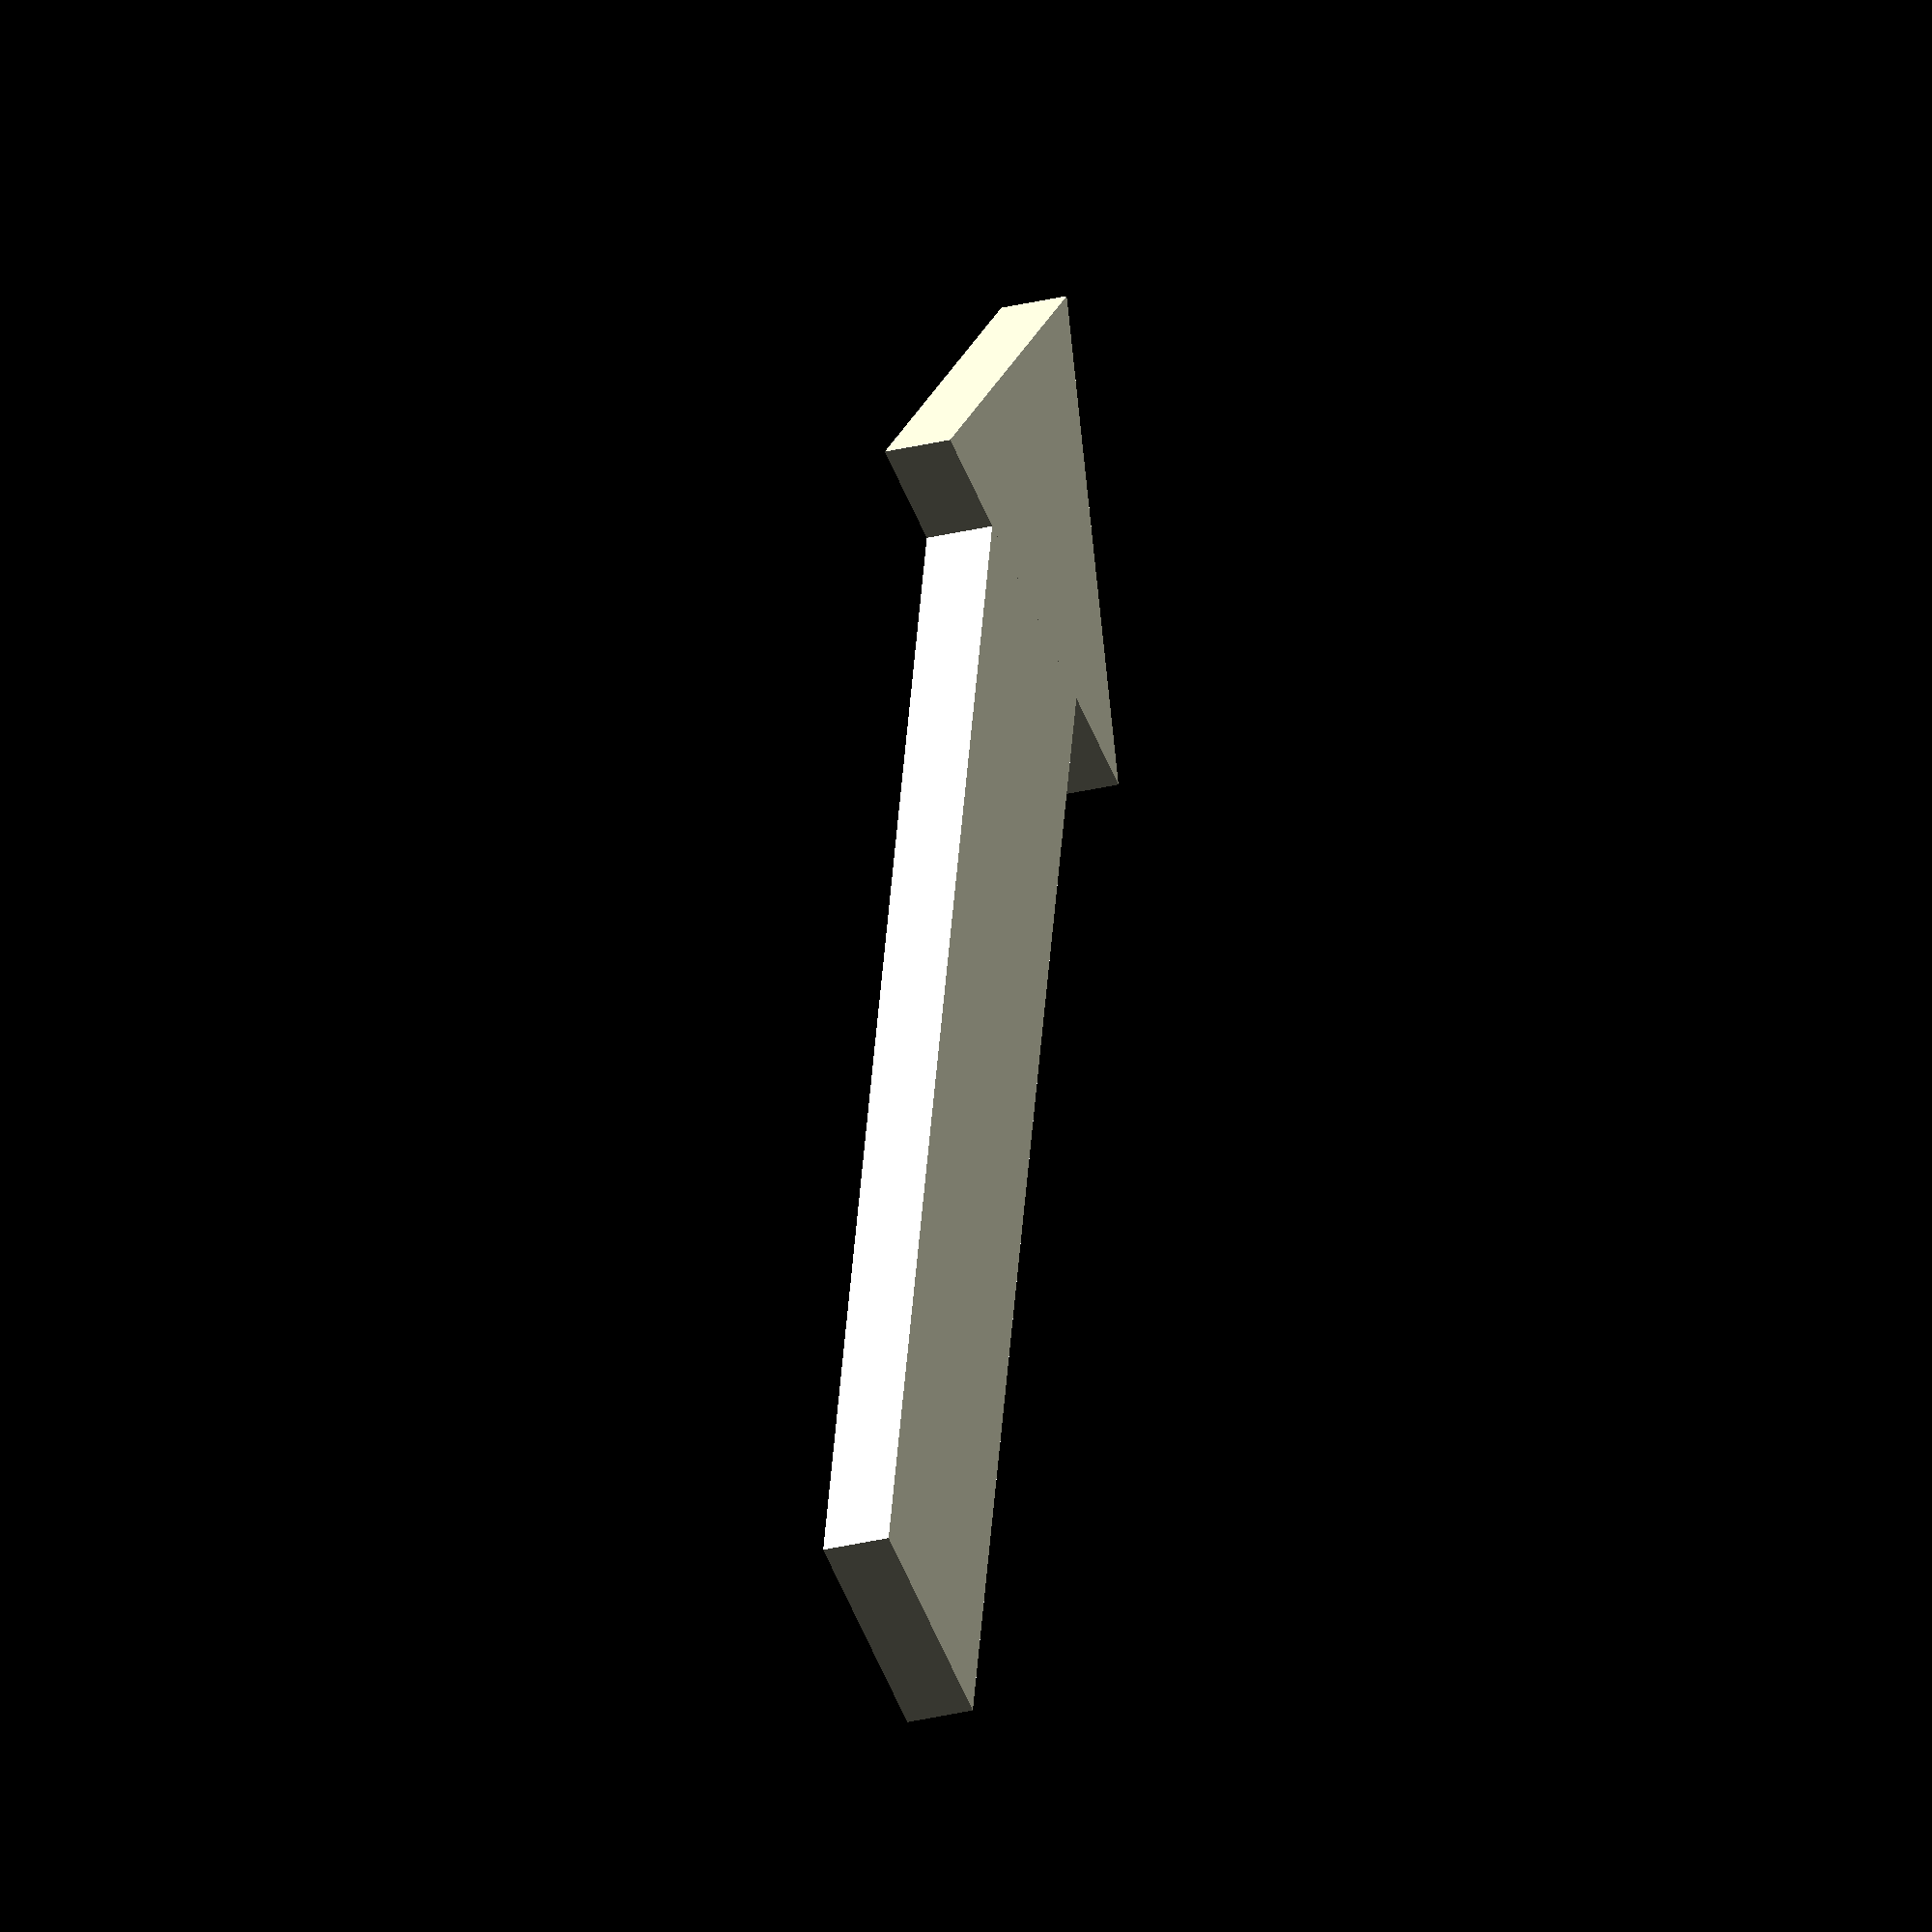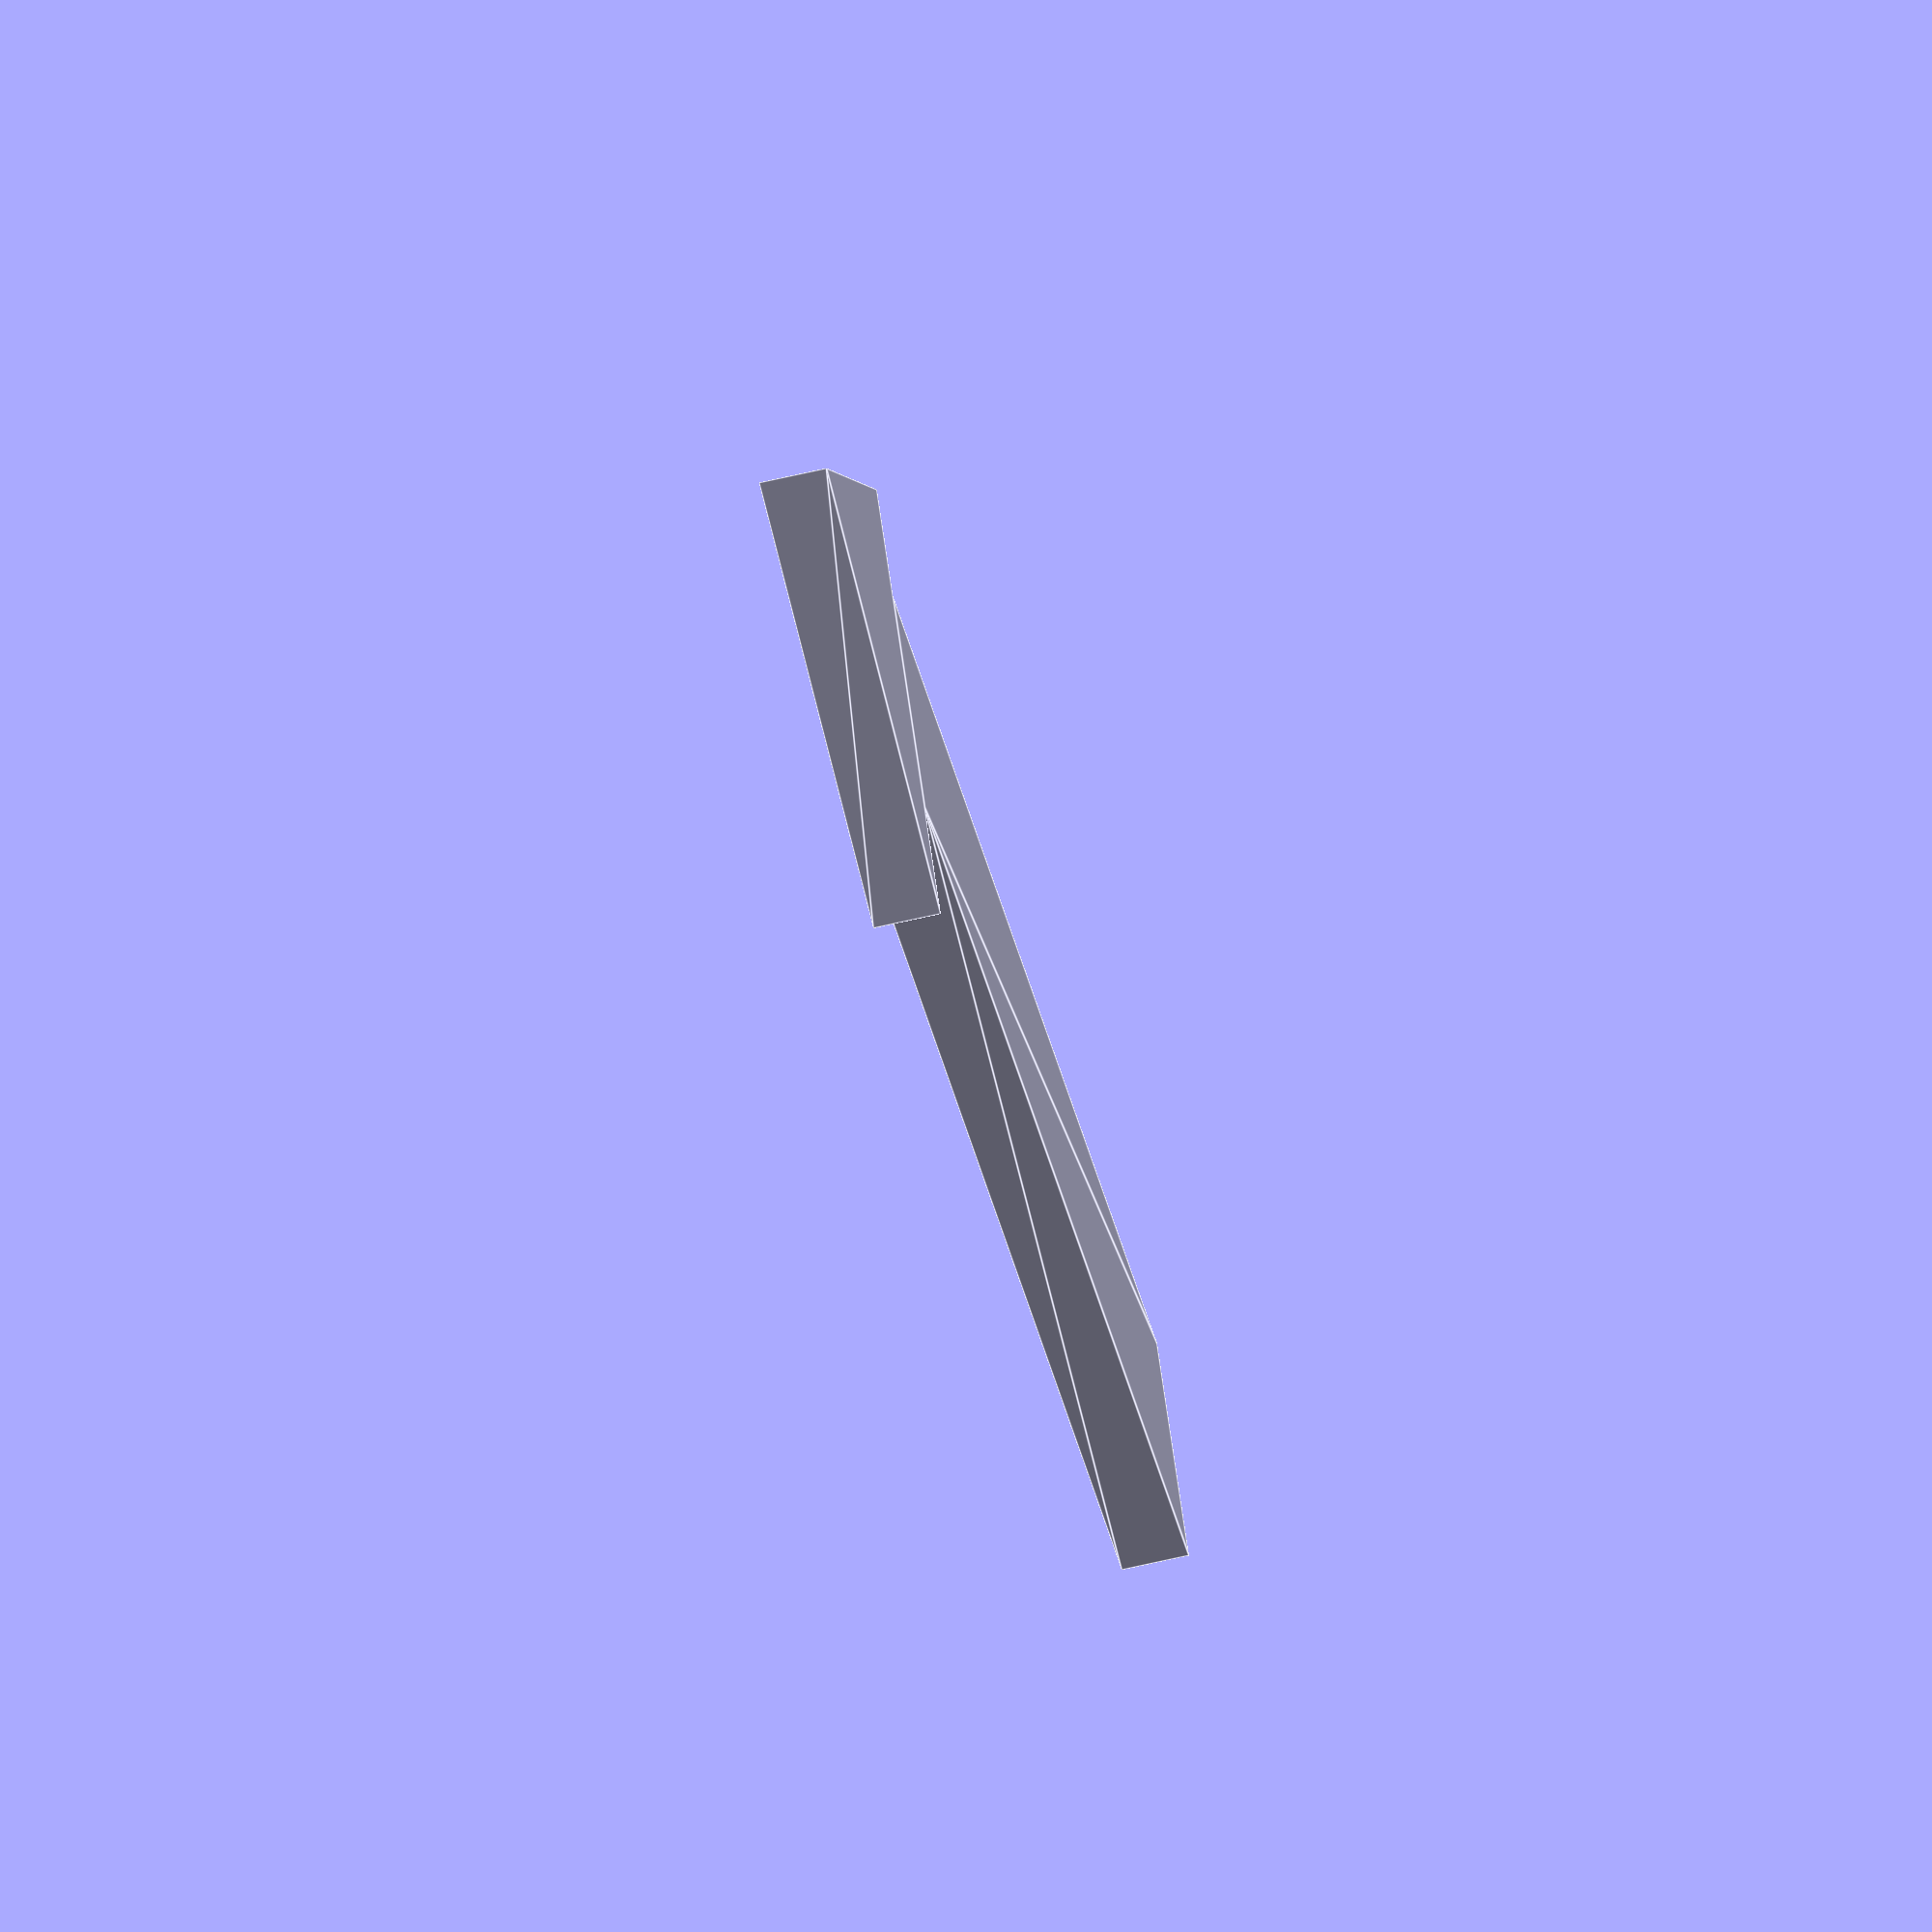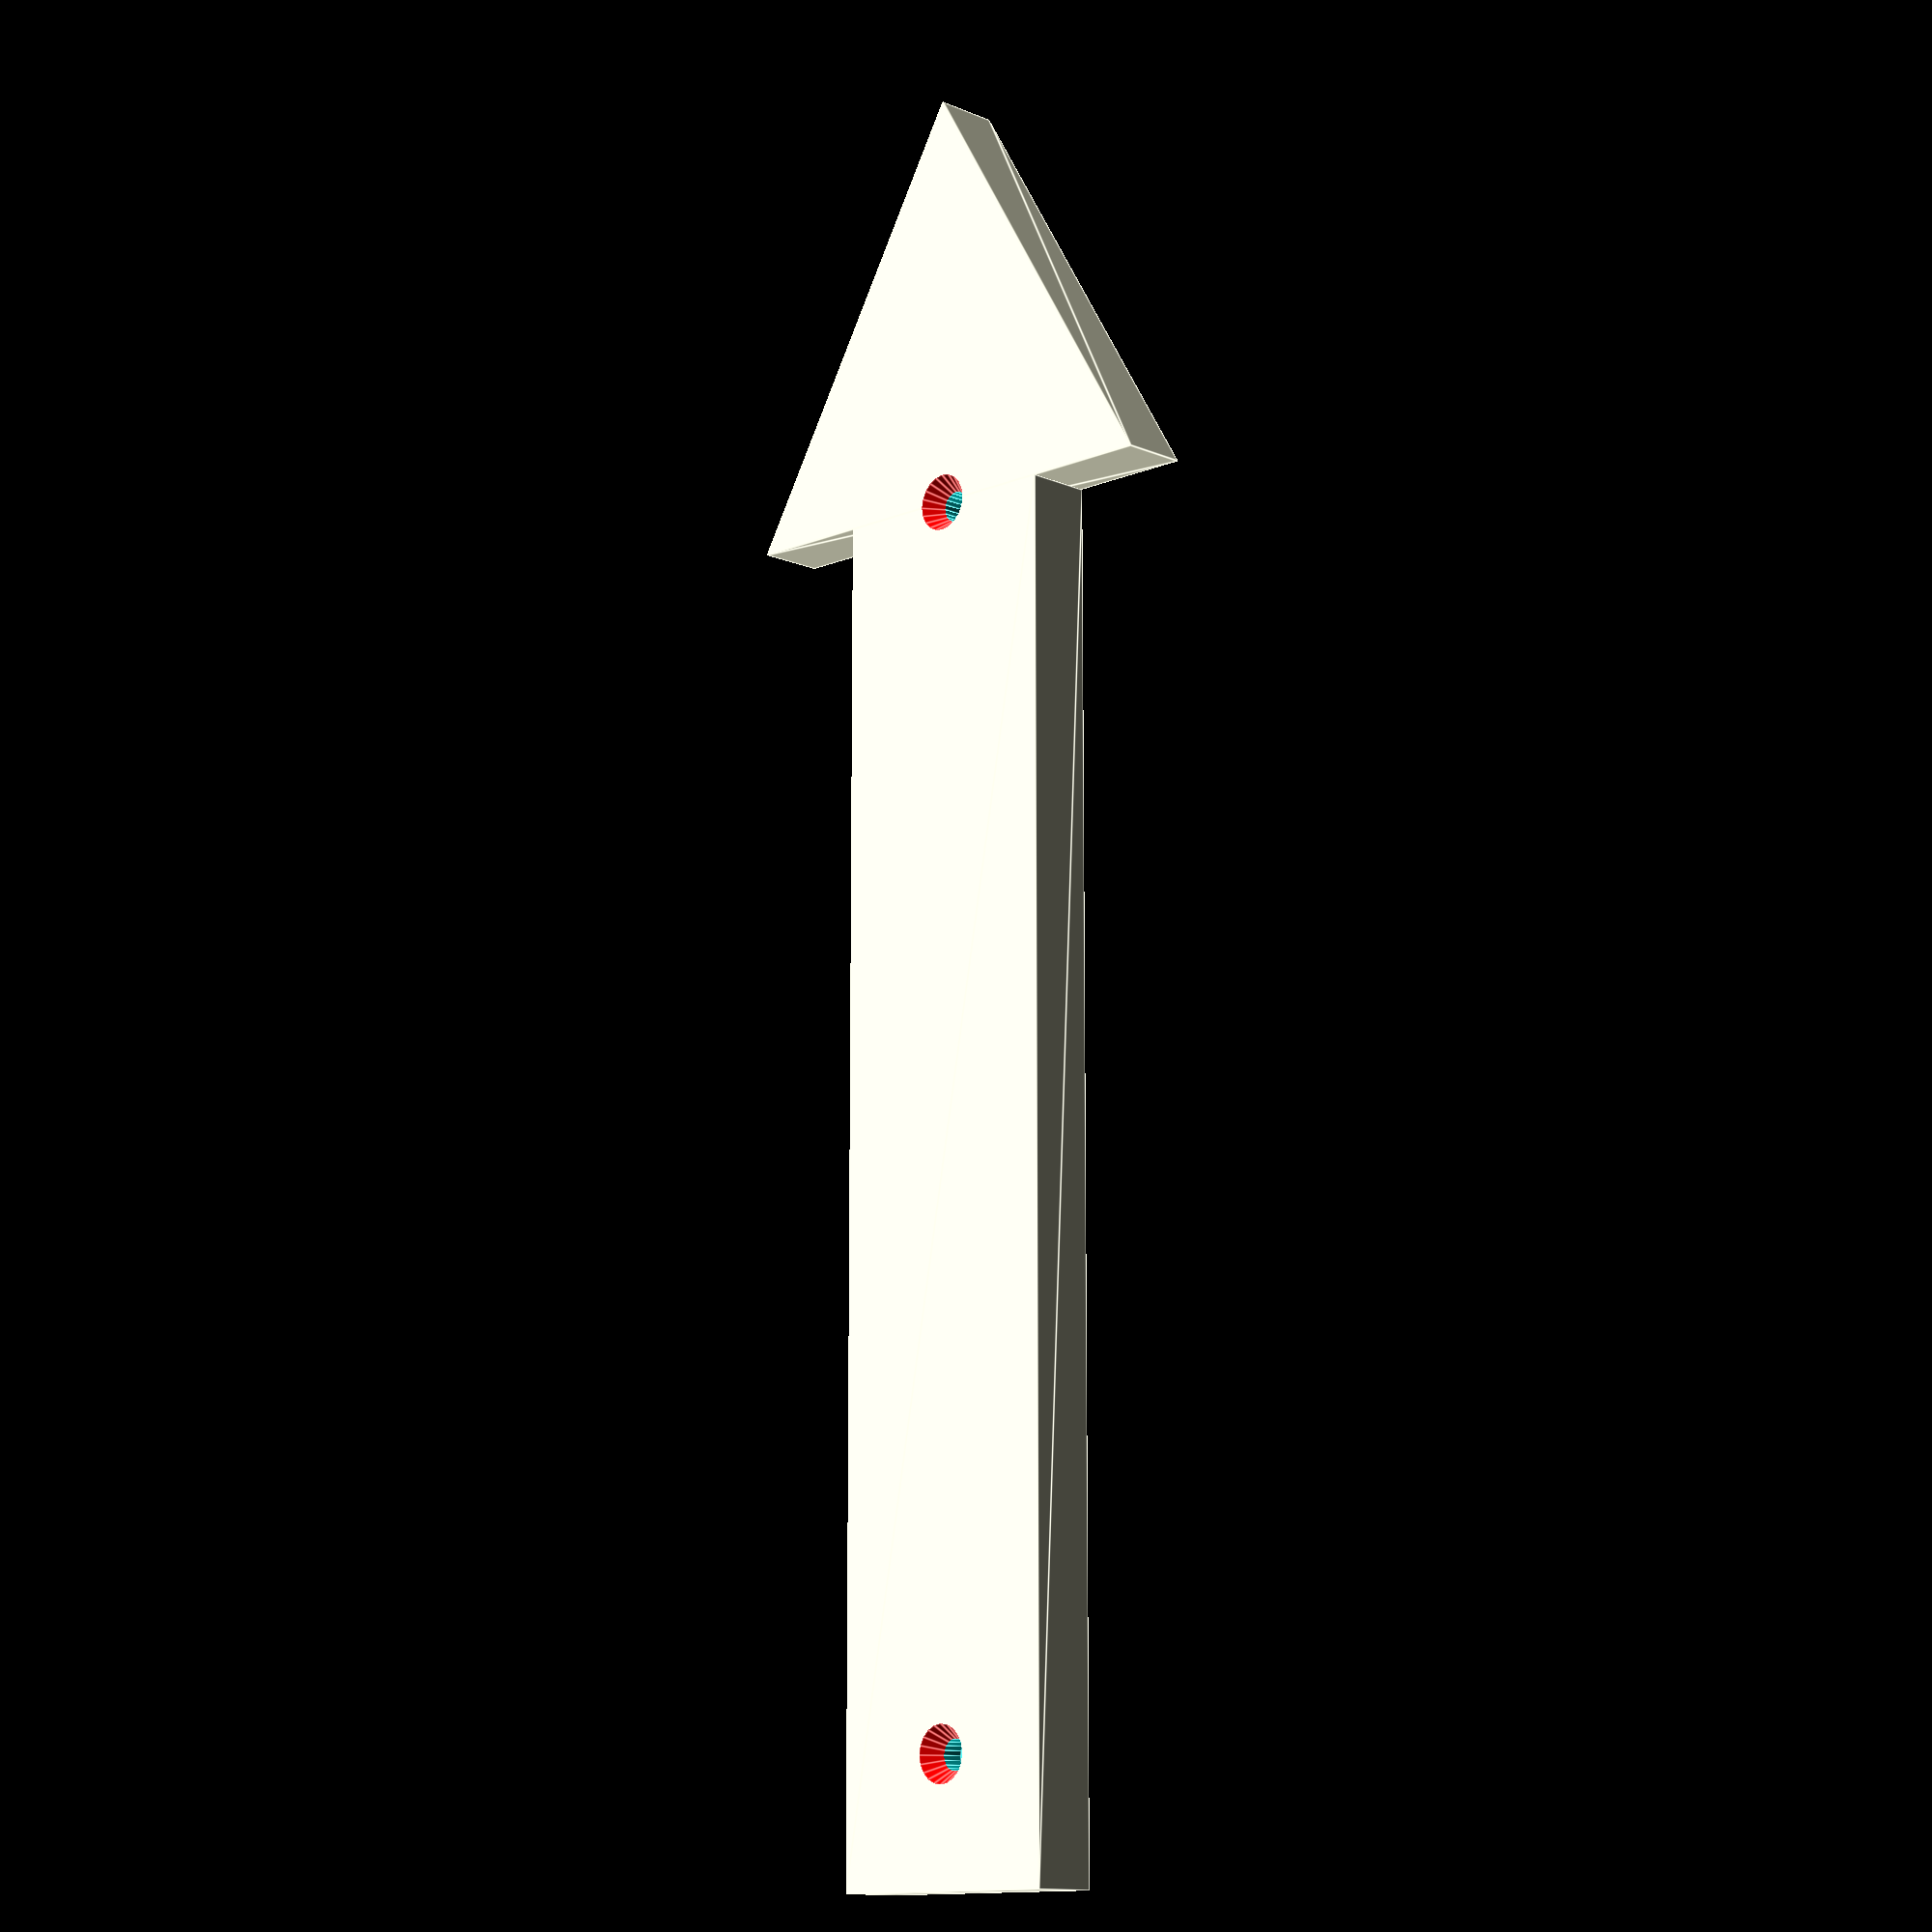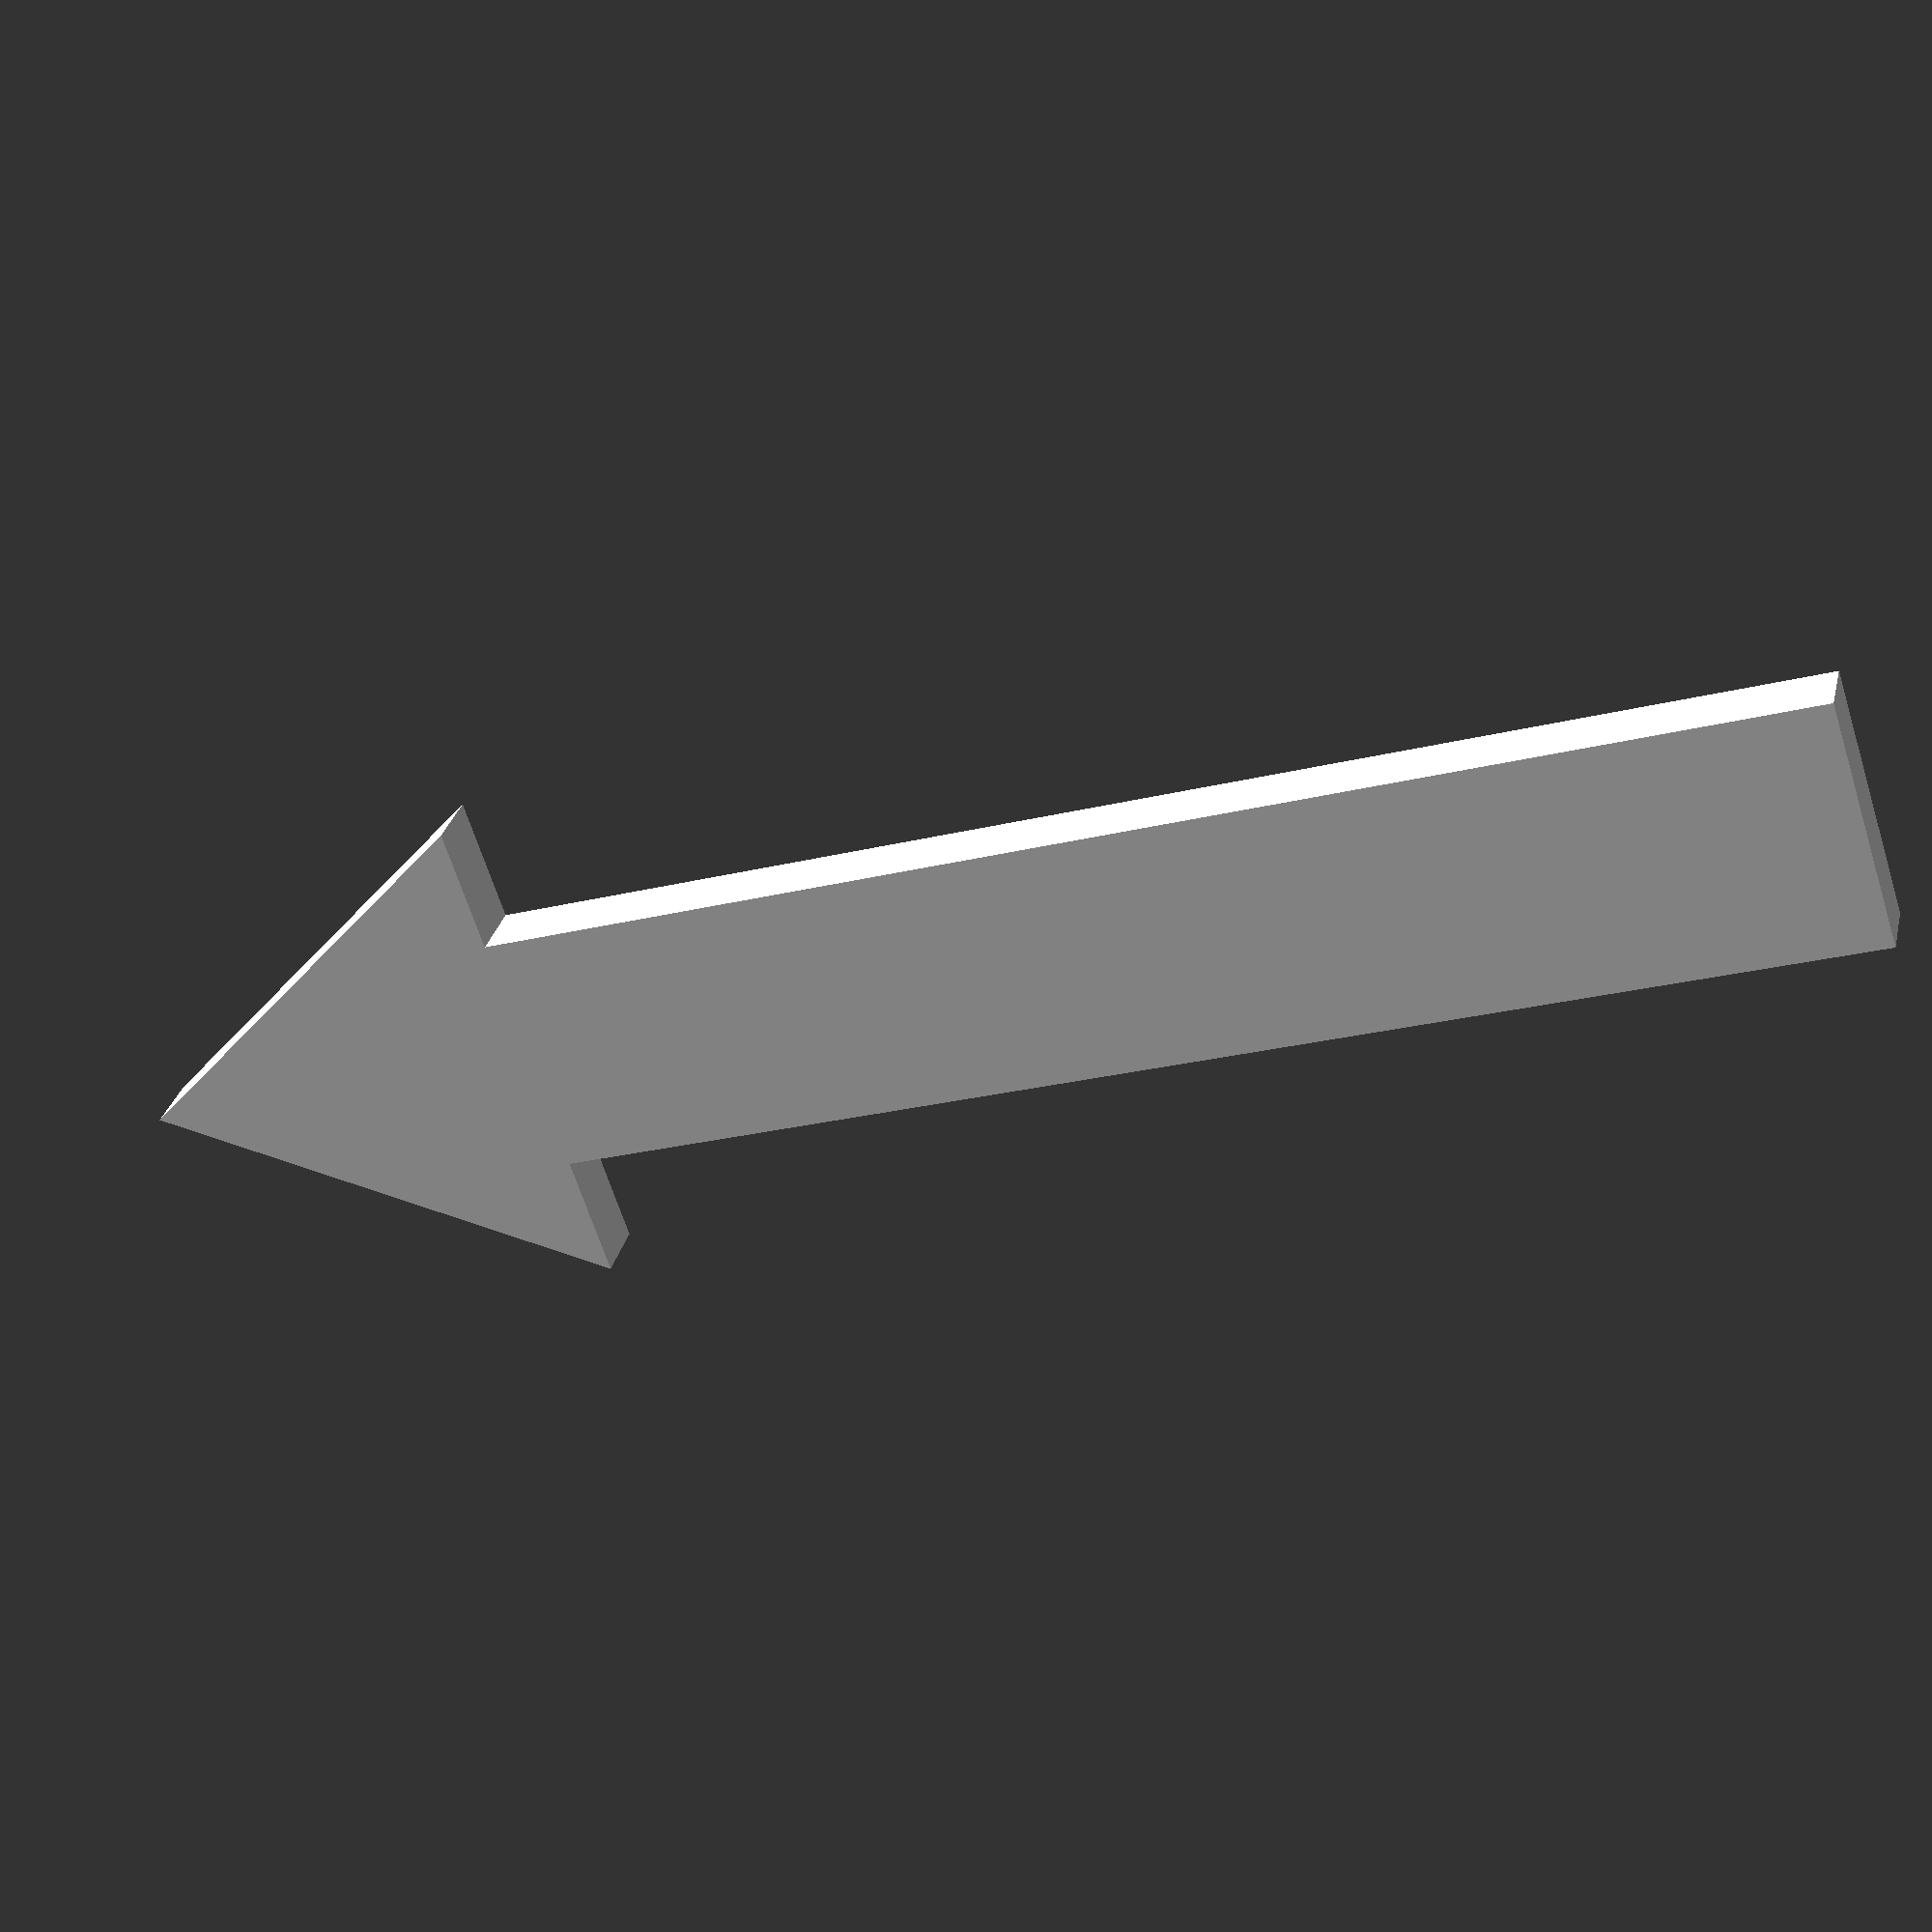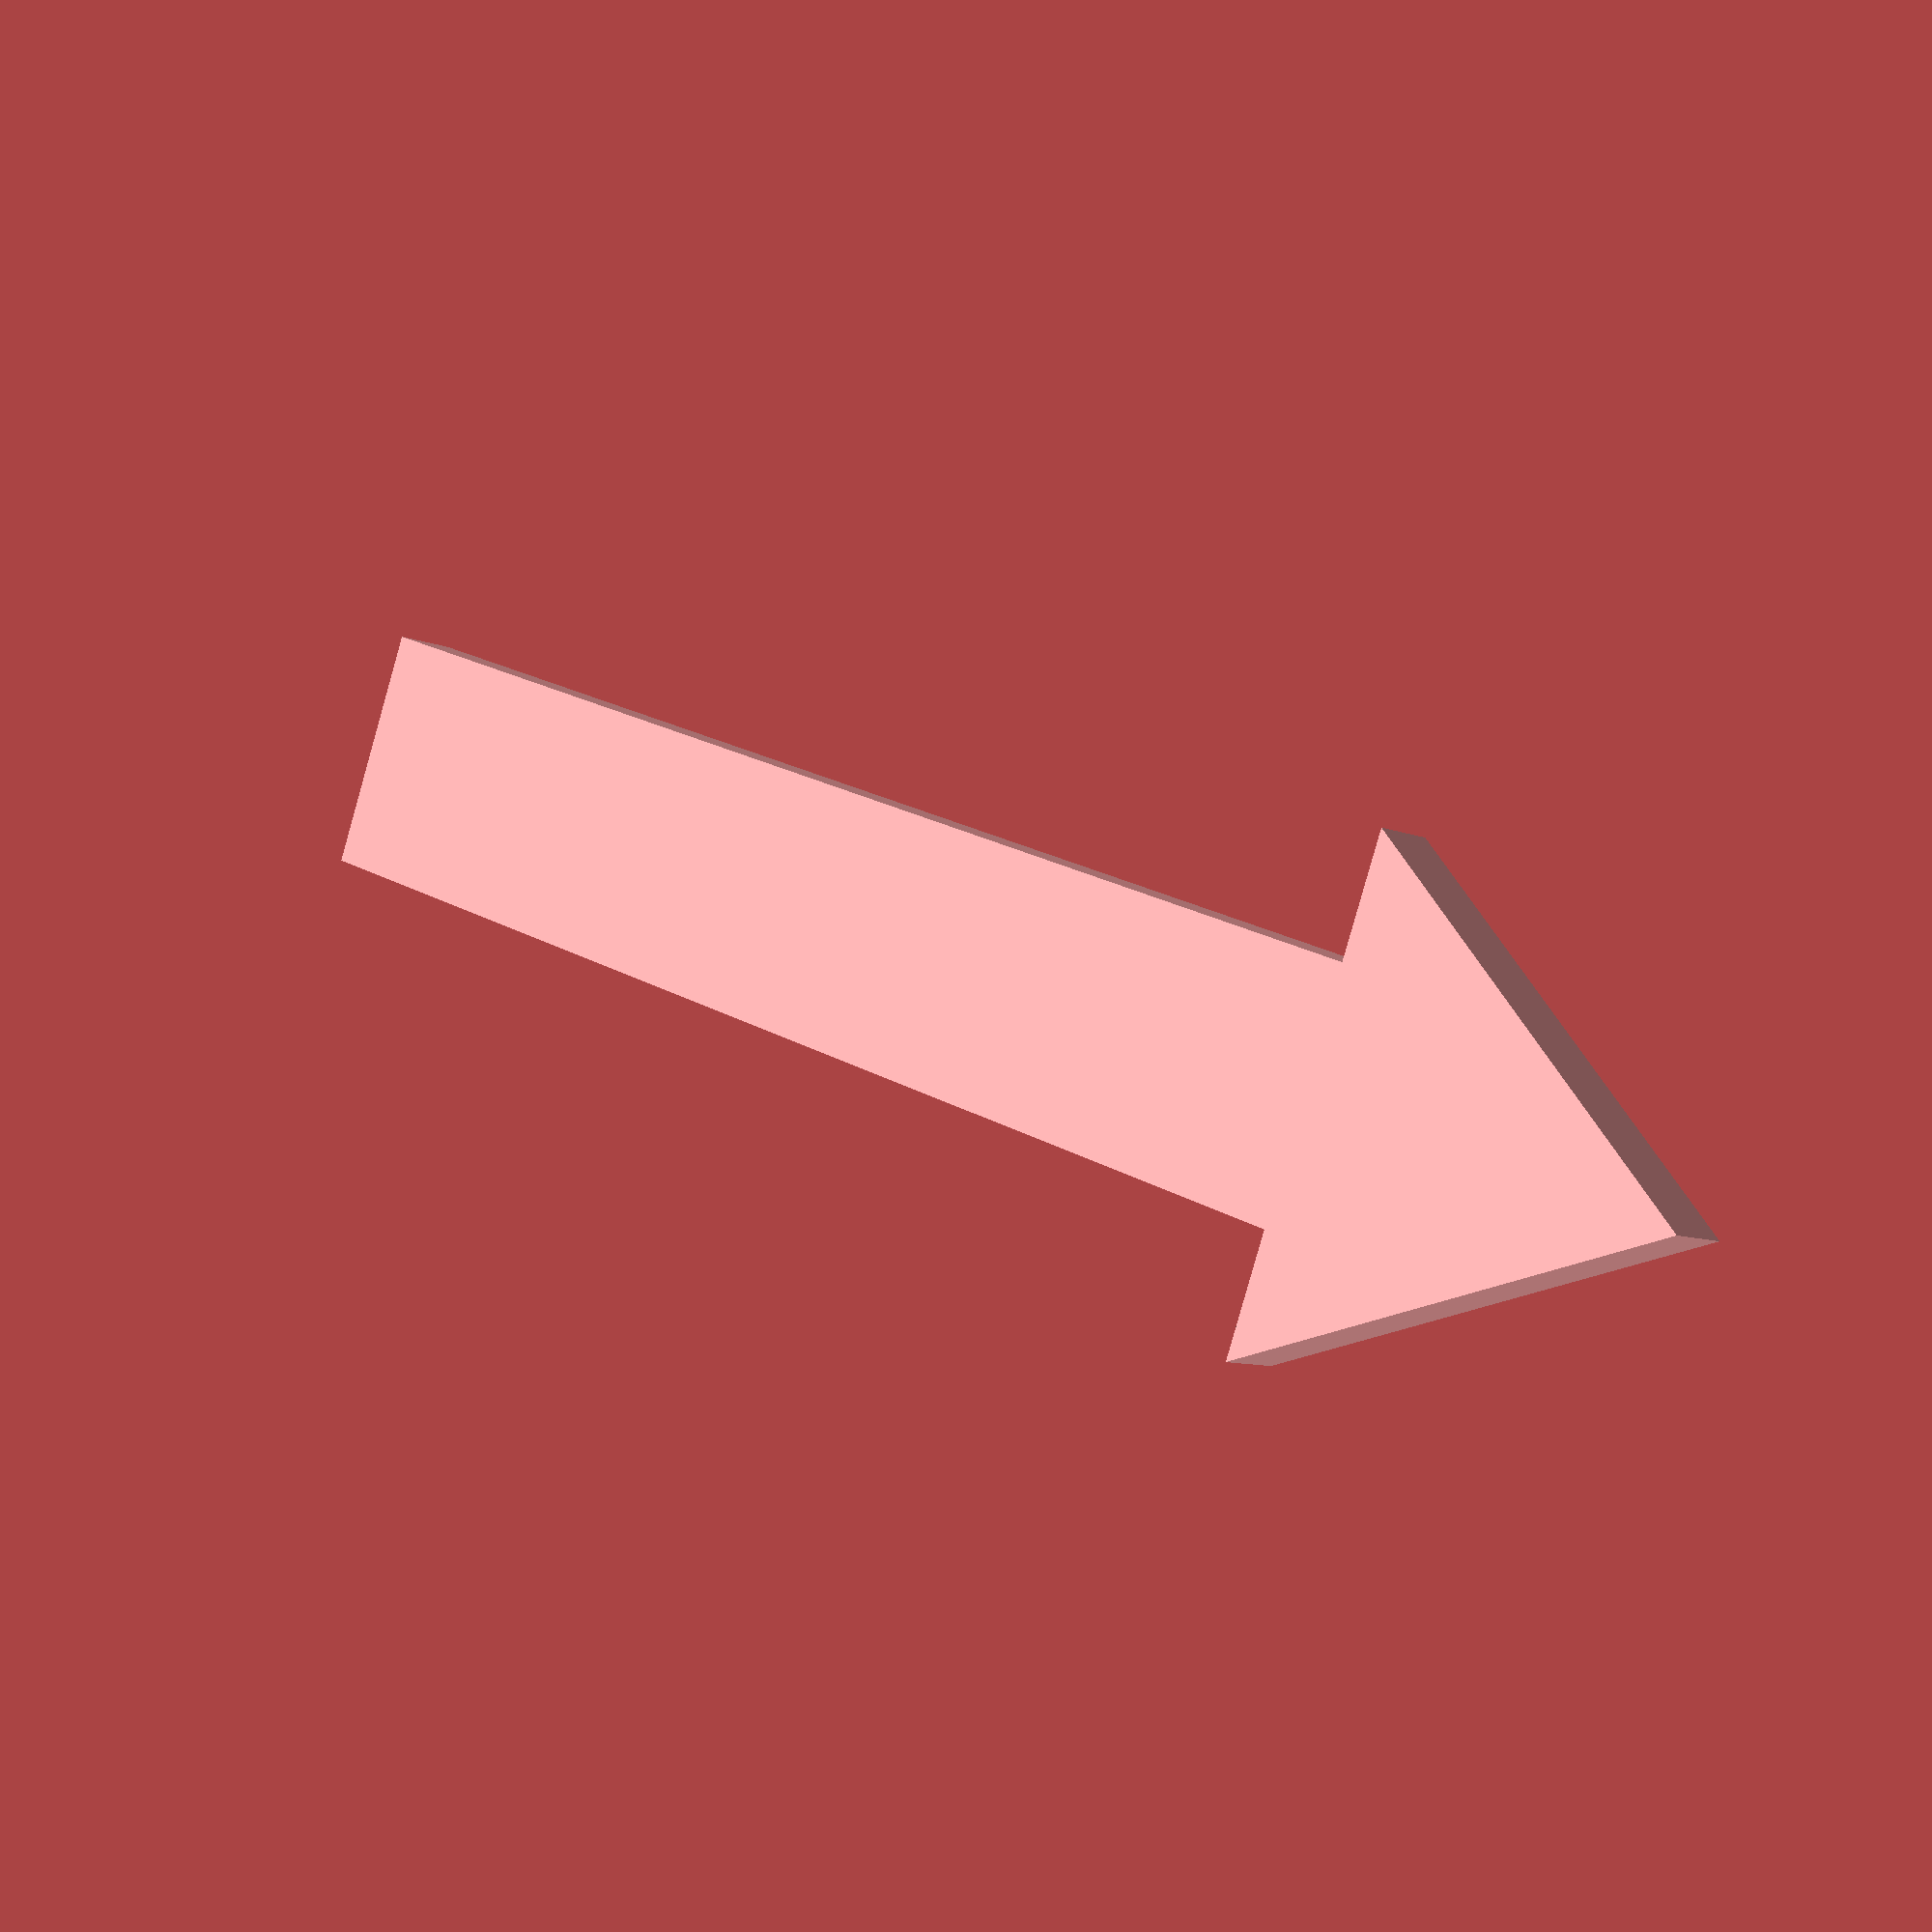
<openscad>
// Street Numbers for 3D printing
// Charles Tilford, 2019
// License: CC BY-NC-SA 4.0
//   https://creativecommons.org/licenses/by-nc-sa/4.0/

// Units are in mm, except for height of letter

// Width and length of arrow body:
bodyWid=30;
bodyLen=160;
// Width and length of arrow head:
arrWid=30;
arrHead=50;
// How thick/deep should object be (mm)?
depth=8;

// Character coordinates just center the letter
charX=0;    // Object X coord
charY=0;    // Object Y coord
topScrew=30;  // Top screw Y coord
botScrew=-28; // Bottom screw Y coord
height=8;     // Thickness of object
// Screw dimensions. Default presumes
// #6 sheet metal screw
screwWid=3.6; // Width of screw shaft
screwTop=6.78;// Width of screw head
screwCon=5.08;// Height of head 'cone'

// Thin floor below holes. My printer was
// struggling to have the hole 'border' stick
// to the stage. Just drill/screw thru it.
holeFloor=0.1; 

// ==========================================
// ===== All values below are auto-calculated
// ==========================================

// Where do we start drawing screw head cone?
oS=depth - (screwCon-.05);

difference() {
  // We use difference() to punch out the screw holes
  // in the shape
    
  // The object itself, 8mm thick
  union() {
    // Arrow bar
    translate([0,-bodyWid/2,0])
      linear_extrude(height=depth, scale=1)
      square([bodyLen,bodyWid], 0);
    // Arrow head
    linear_extrude(height=depth, scale=1)
      polygon([[bodyLen,arrWid],
               [bodyLen+arrHead,0],
               [bodyLen,0-arrWid]]);
  }
  
  // Body screw hole
  translate([bodyWid/2,0,oS]) color("red")
    cylinder(h=screwCon, d2=screwTop,
             d1=0, $fn=20);
   translate([bodyWid/2,0,oS])
    cylinder(h=20, d=screwWid, $fn=20);
  
  // Head screw hole
  translate([bodyLen,0,oS]) color("red")
    cylinder(h=screwCon, d2=screwTop,
             d1=0, $fn=20);
   translate([bodyLen,0,oS])
    cylinder(h=20, d=screwWid, $fn=20);
}

// Colors are just to aid visualization of
// void spaces. $fn is "featuer number", ie how
// many polygons are devoted to object. The values
// above should be near your printing limit anyway.

// Developed in OpenSCAD
//    https://www.openscad.org/
</openscad>
<views>
elev=30.7 azim=257.0 roll=109.4 proj=o view=wireframe
elev=246.8 azim=212.8 roll=76.9 proj=o view=edges
elev=12.3 azim=270.0 roll=44.5 proj=p view=edges
elev=150.5 azim=197.8 roll=347.0 proj=p view=wireframe
elev=8.8 azim=158.9 roll=220.9 proj=p view=wireframe
</views>
